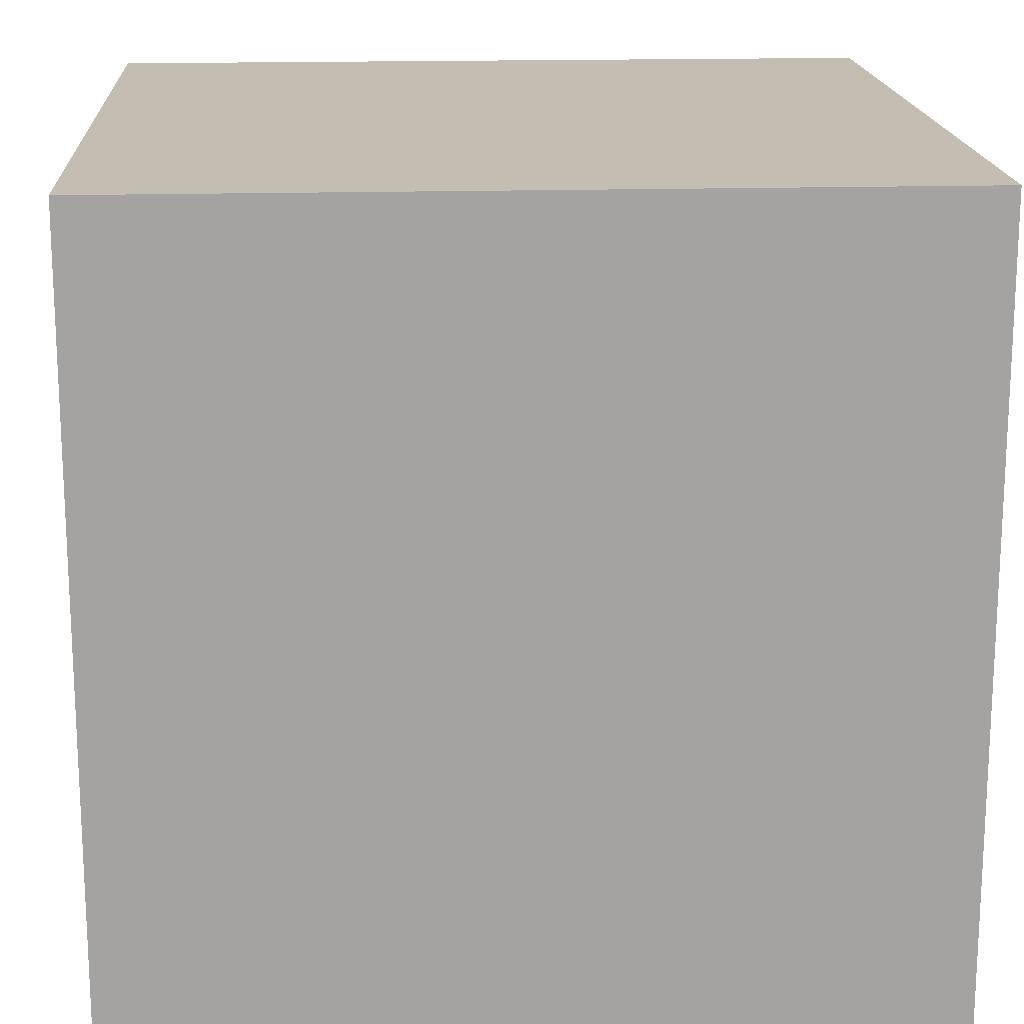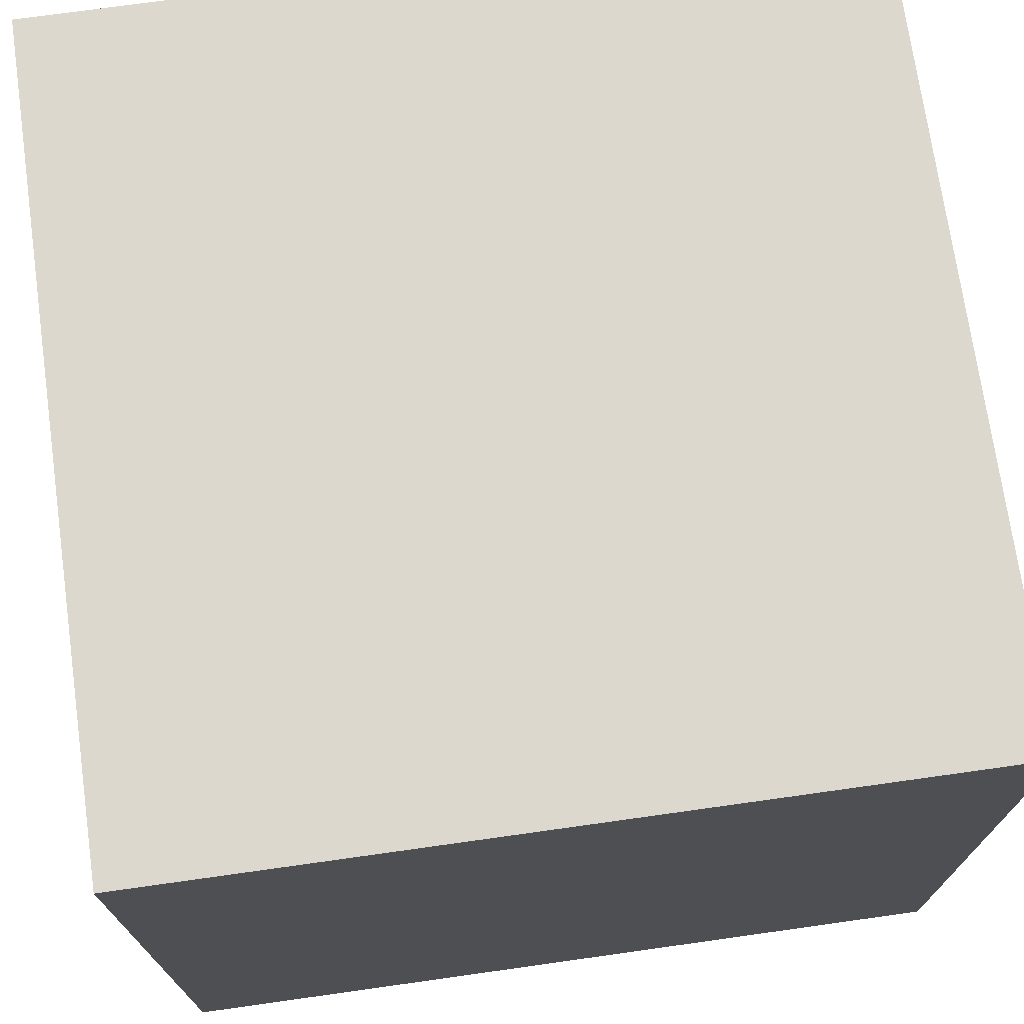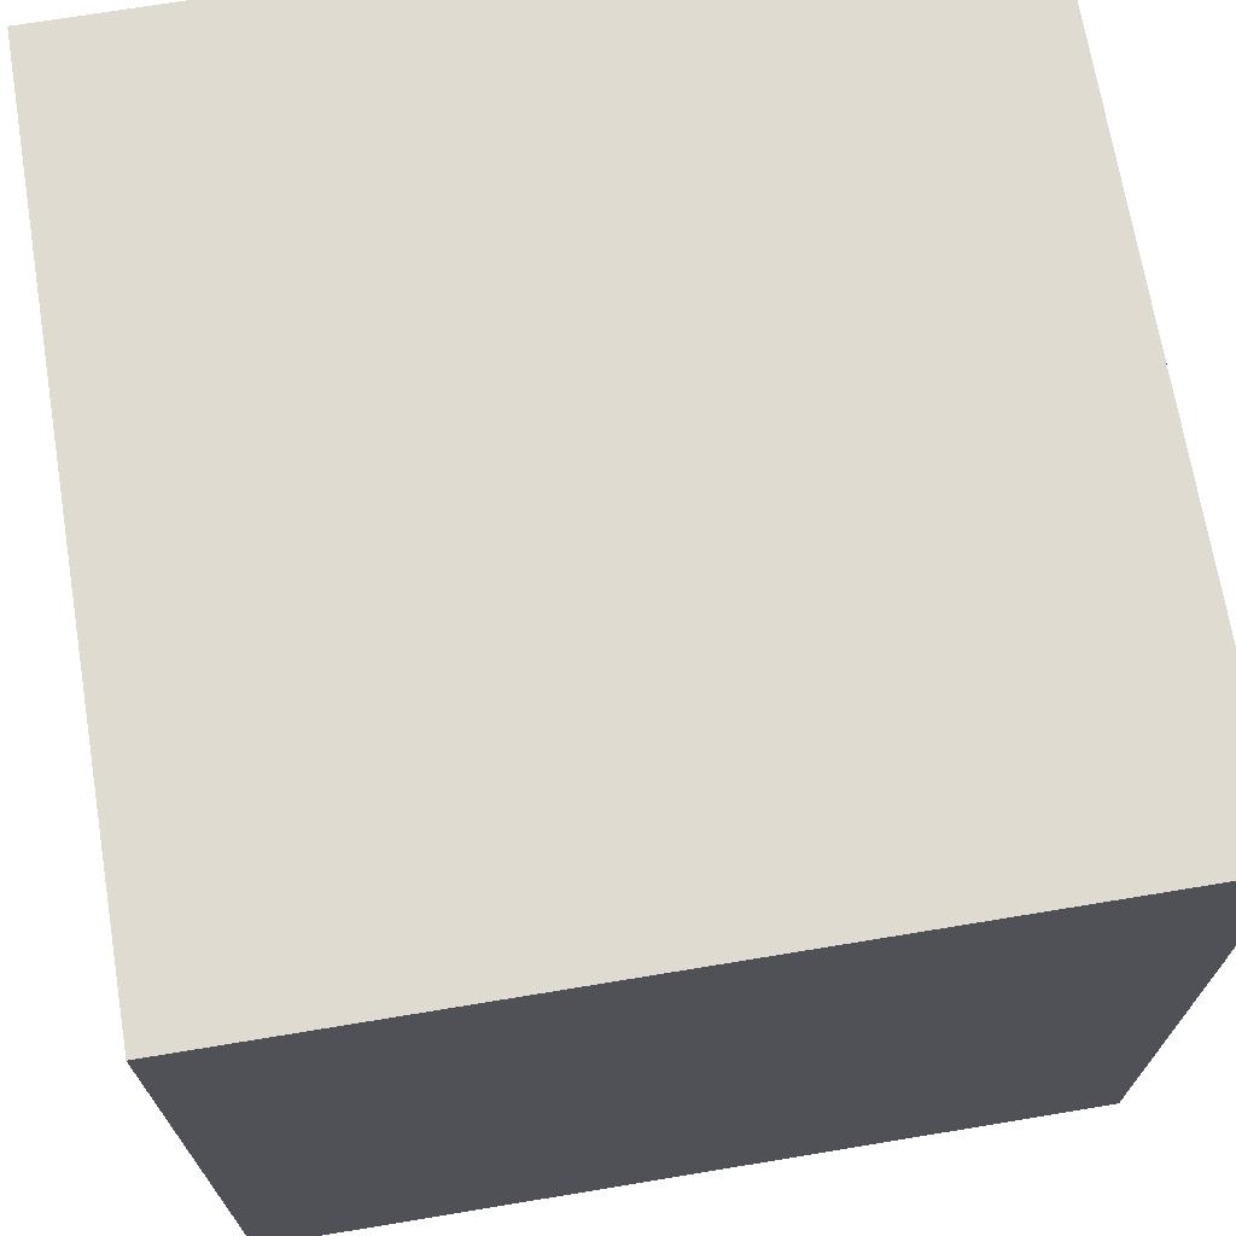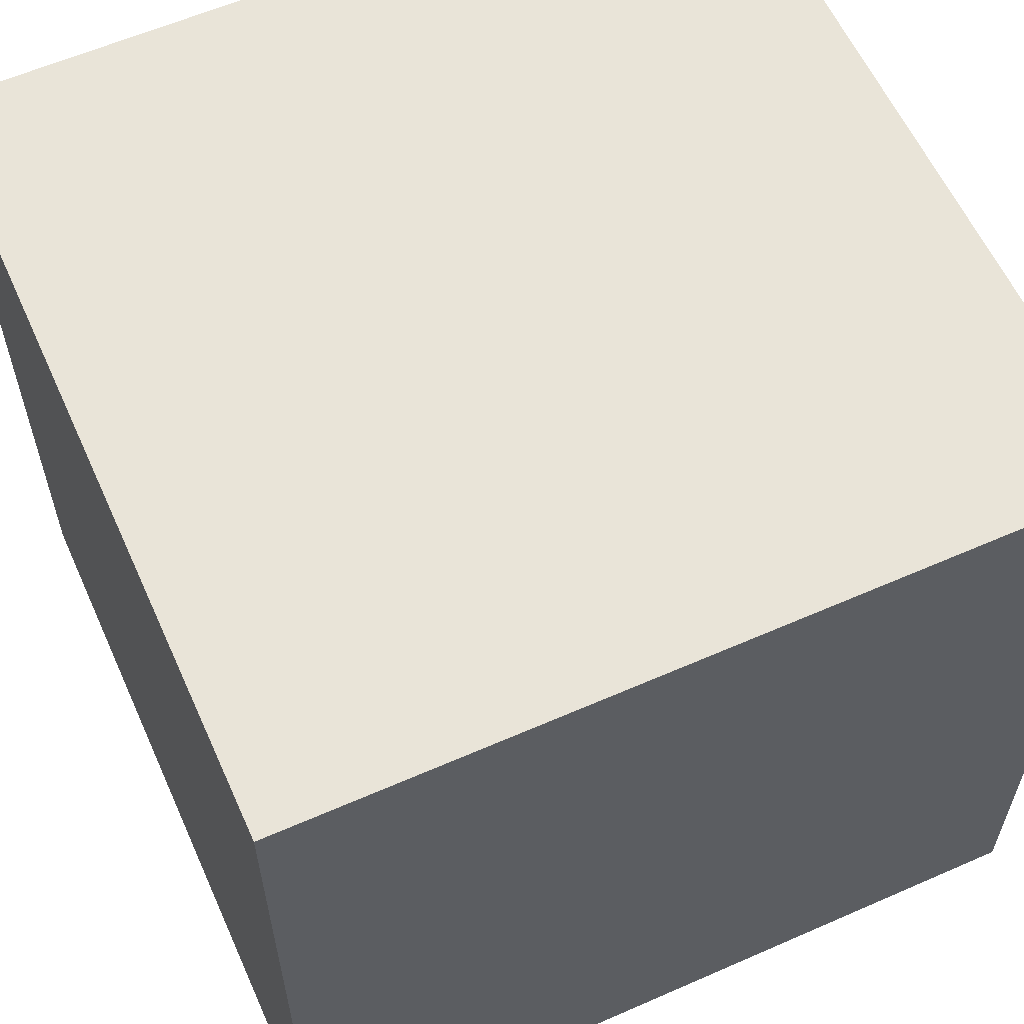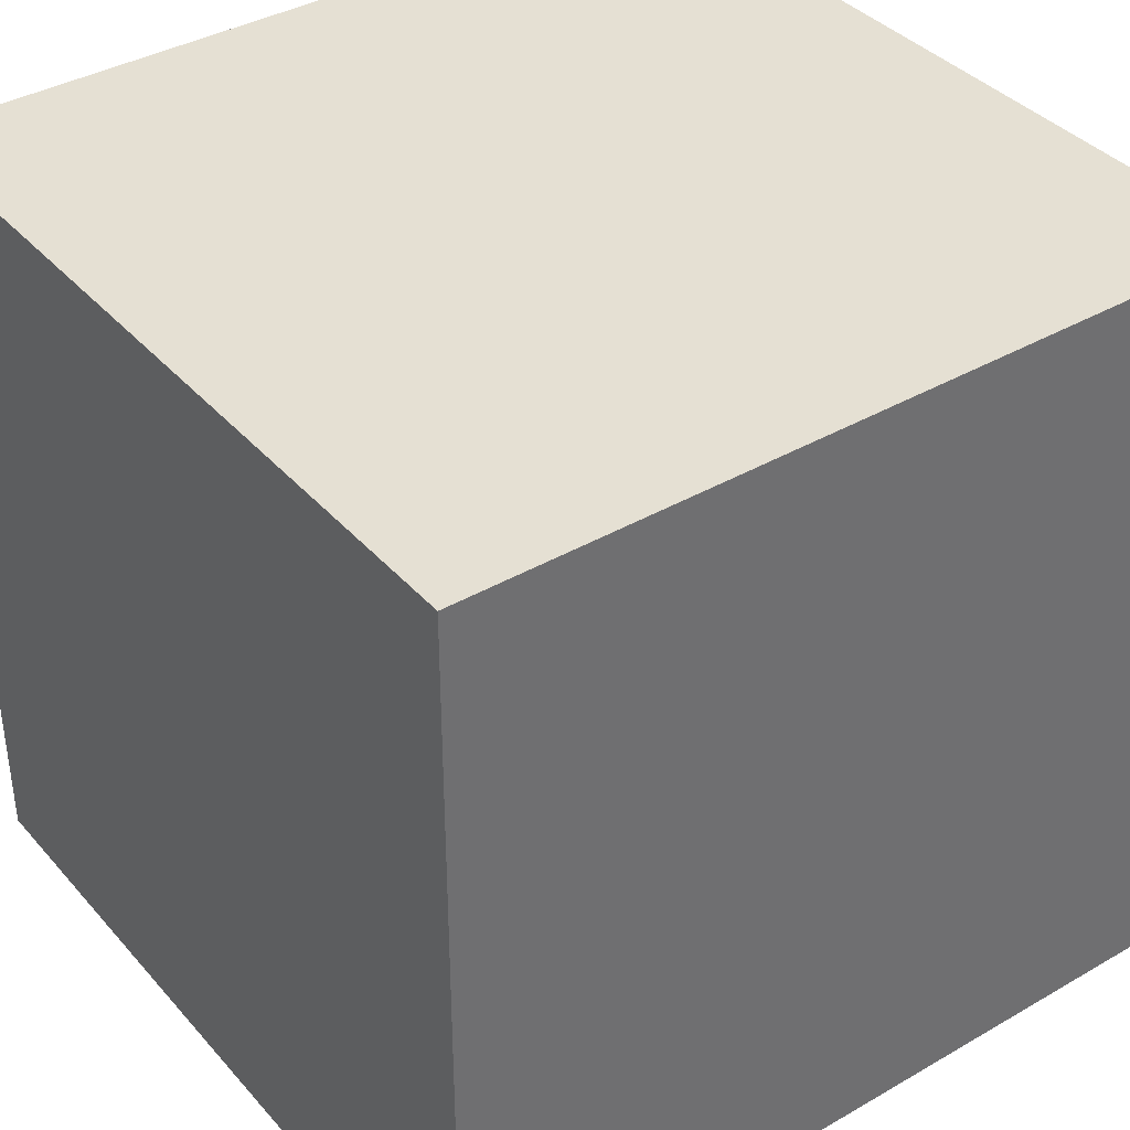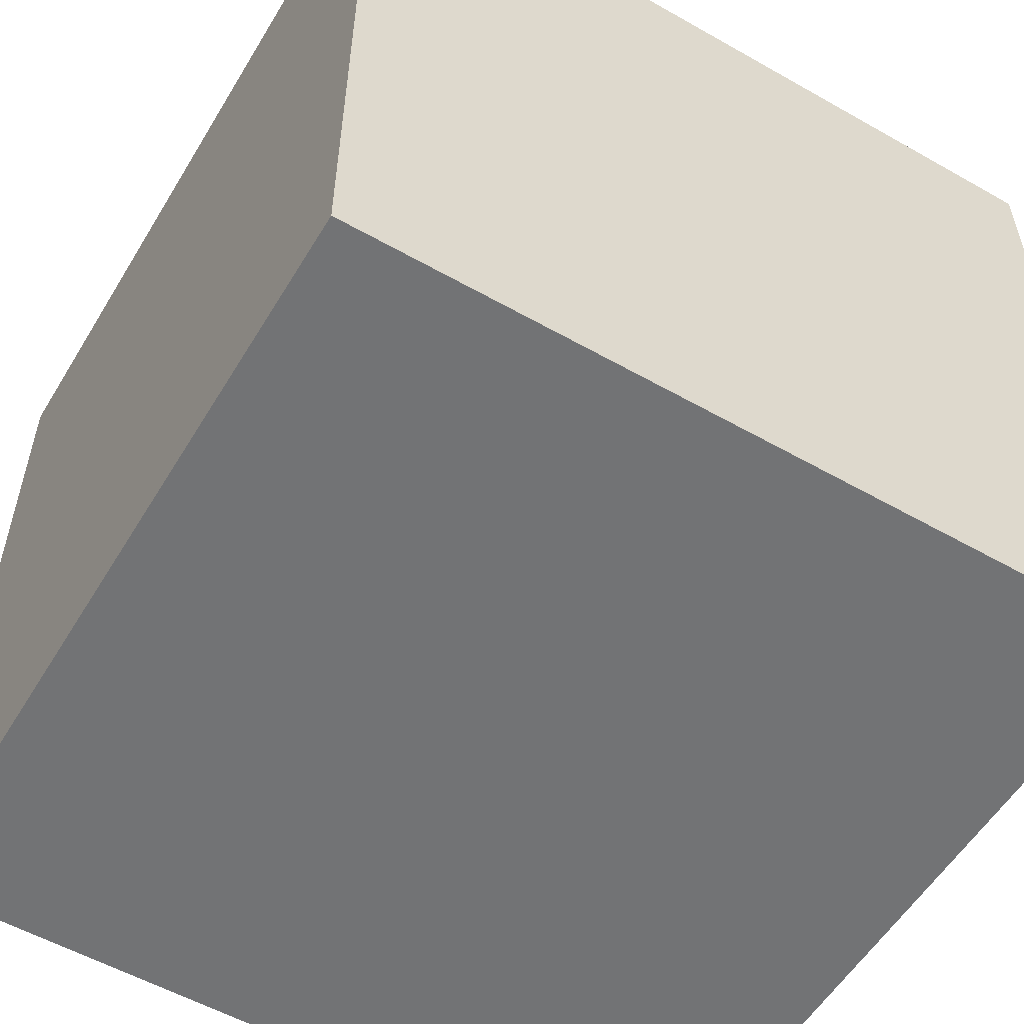
<metadata>
{"format":"obj","ext":"obj","renderer":"f3d","projection":"perspective","resolution":1024,"background":"white","views":[{"elev":17.2,"azim":86.7,"up":"+Y"},{"elev":72.5,"azim":-98.0,"up":"+Z"},{"elev":70.1,"azim":-9.4,"up":"+Z"},{"elev":59.9,"azim":-114.2,"up":"+Z"},{"elev":38.2,"azim":53.8,"up":"+Y"},{"elev":-55.7,"azim":-30.8,"up":"+Z"}]}
</metadata>
<code>
o Cube.001
v 1 -1 1
v -1 -1 -1
v 1 -1 -1
v -1 1 -1
v 1 1 1
v 1 1 -1
v -1 -1 1
v -1 1 1
f 1 2 3
f 4 5 6
f 6 1 3
f 5 7 1
f 7 4 2
f 3 4 6
f 1 7 2
f 4 8 5
f 6 5 1
f 5 8 7
f 7 8 4
f 3 2 4

</code>
